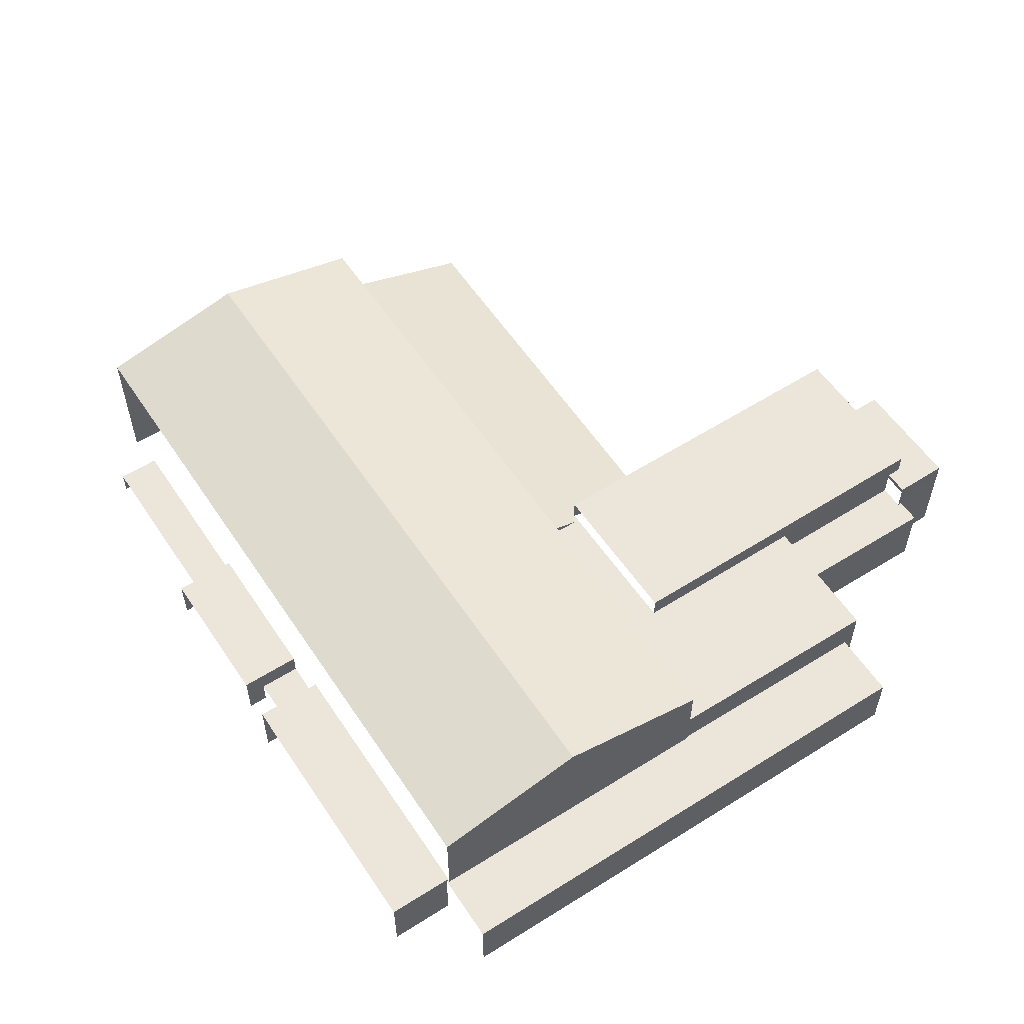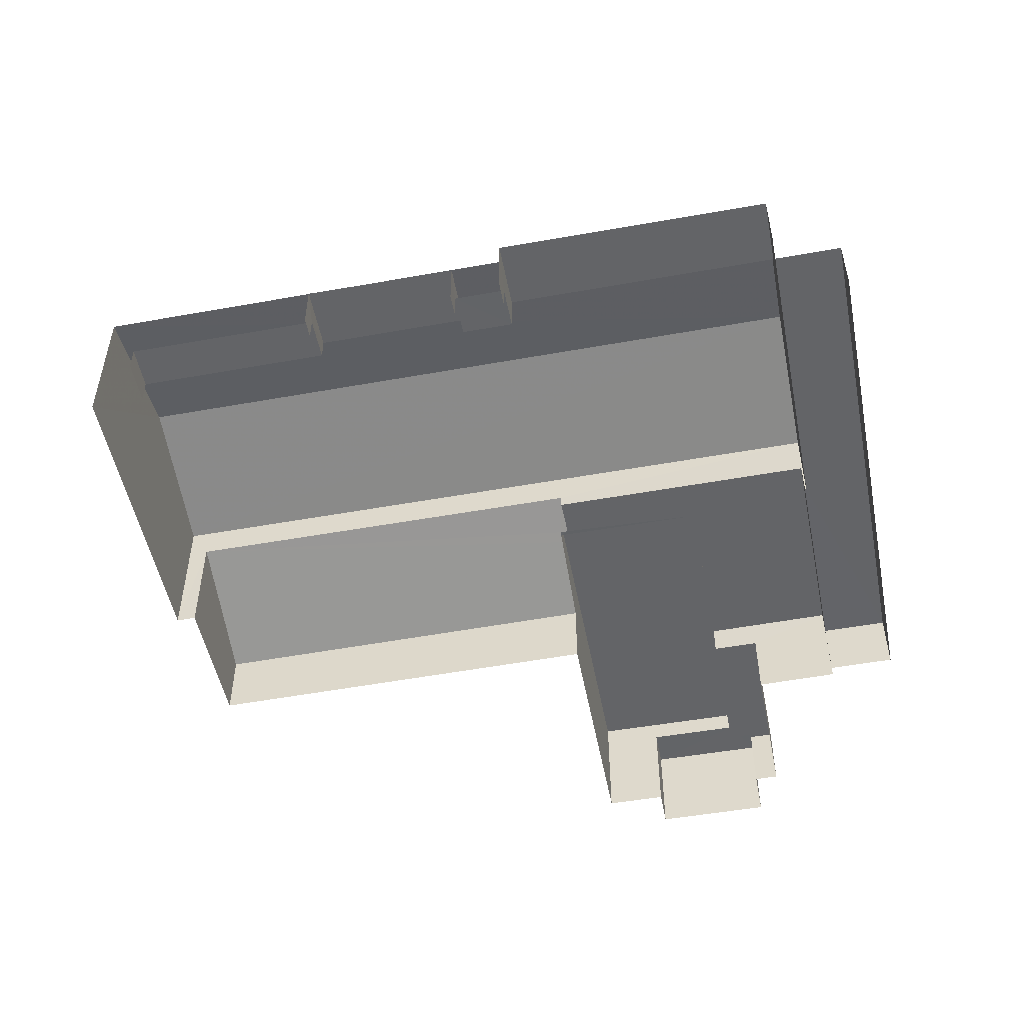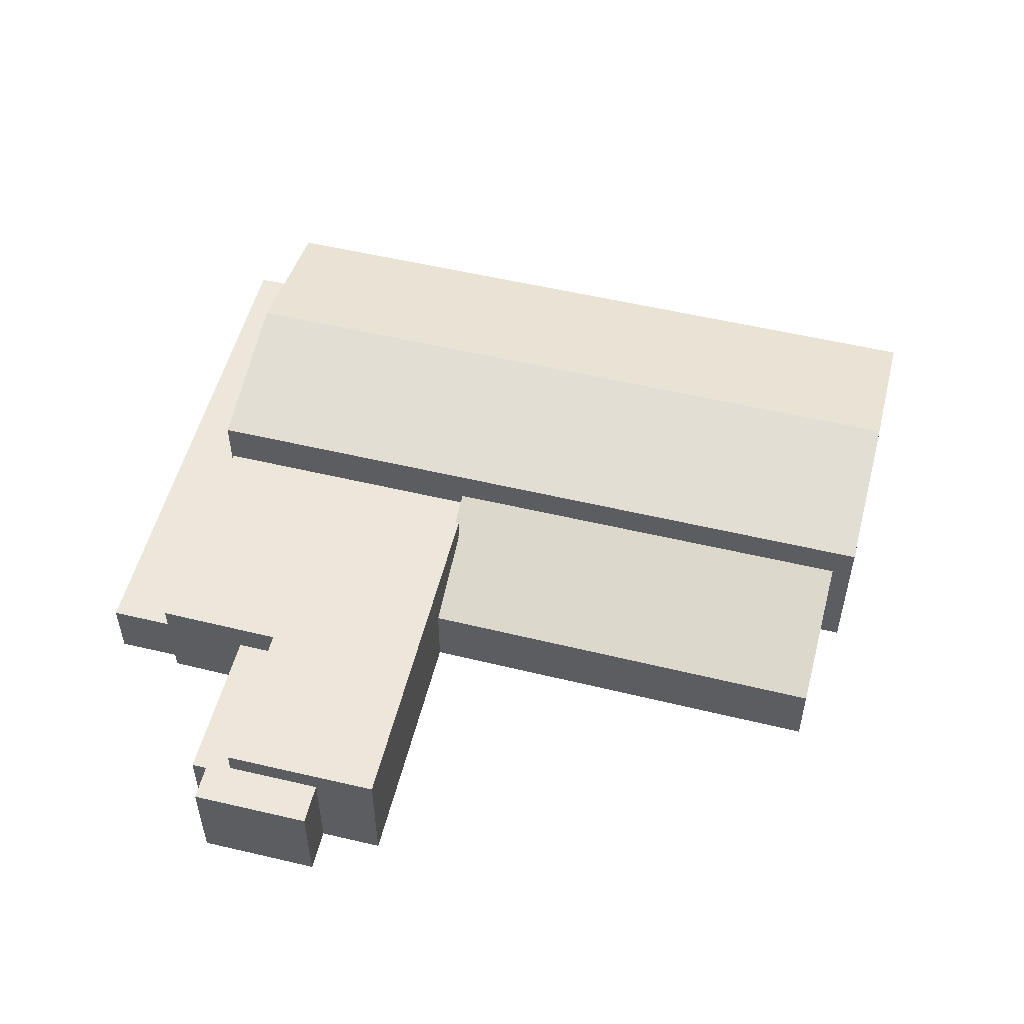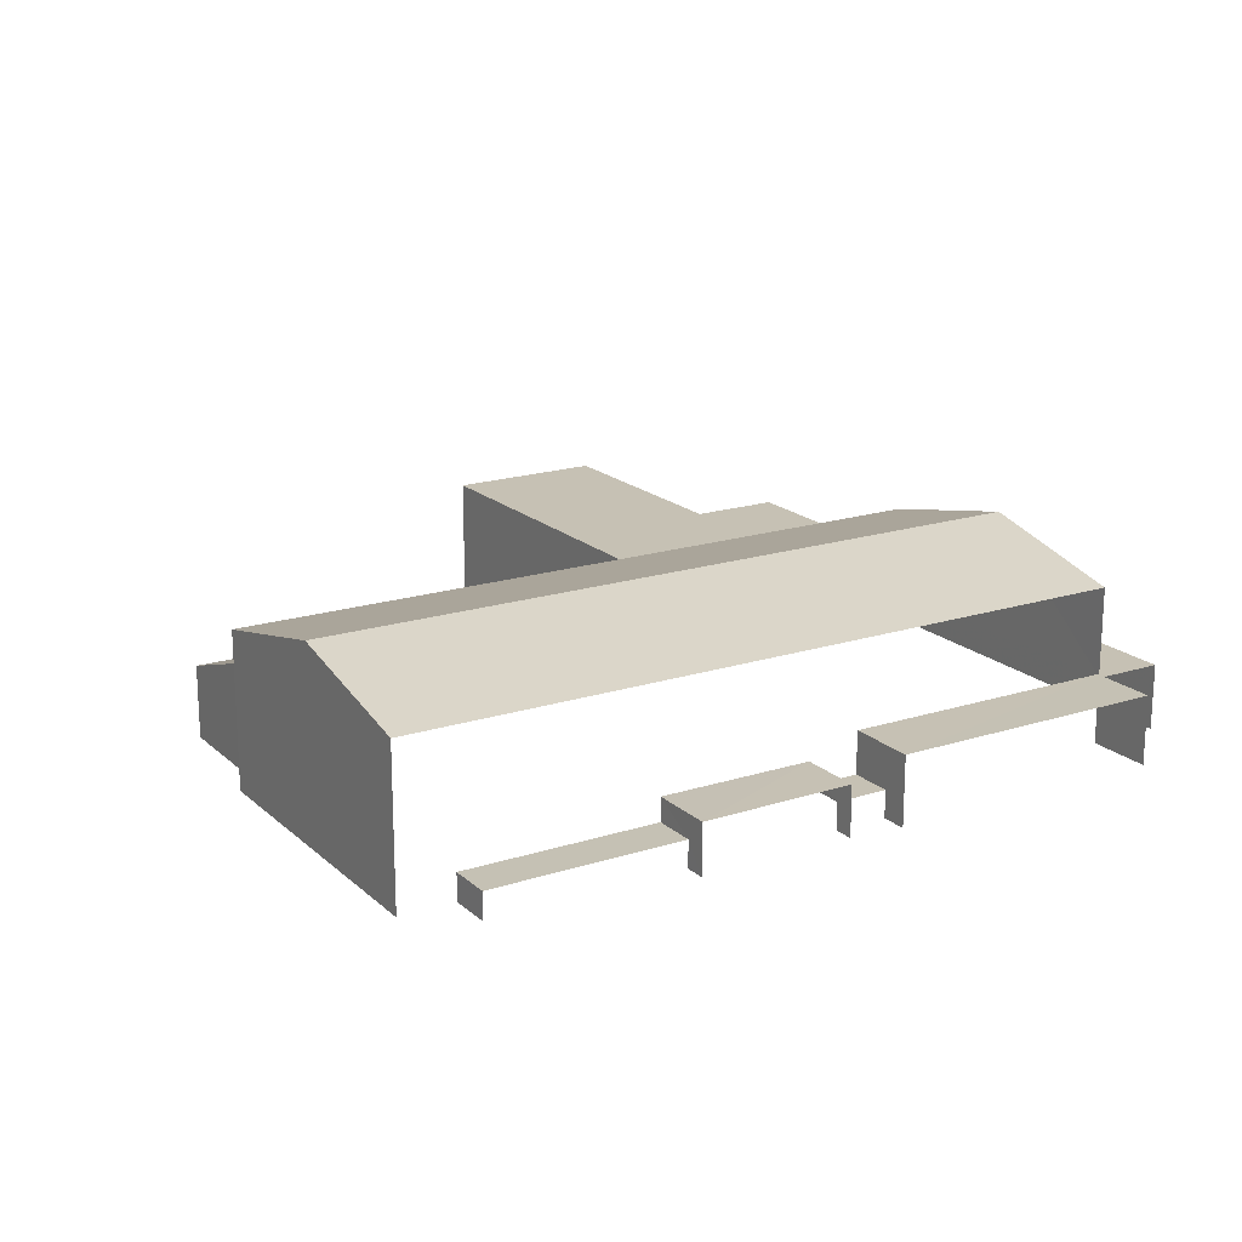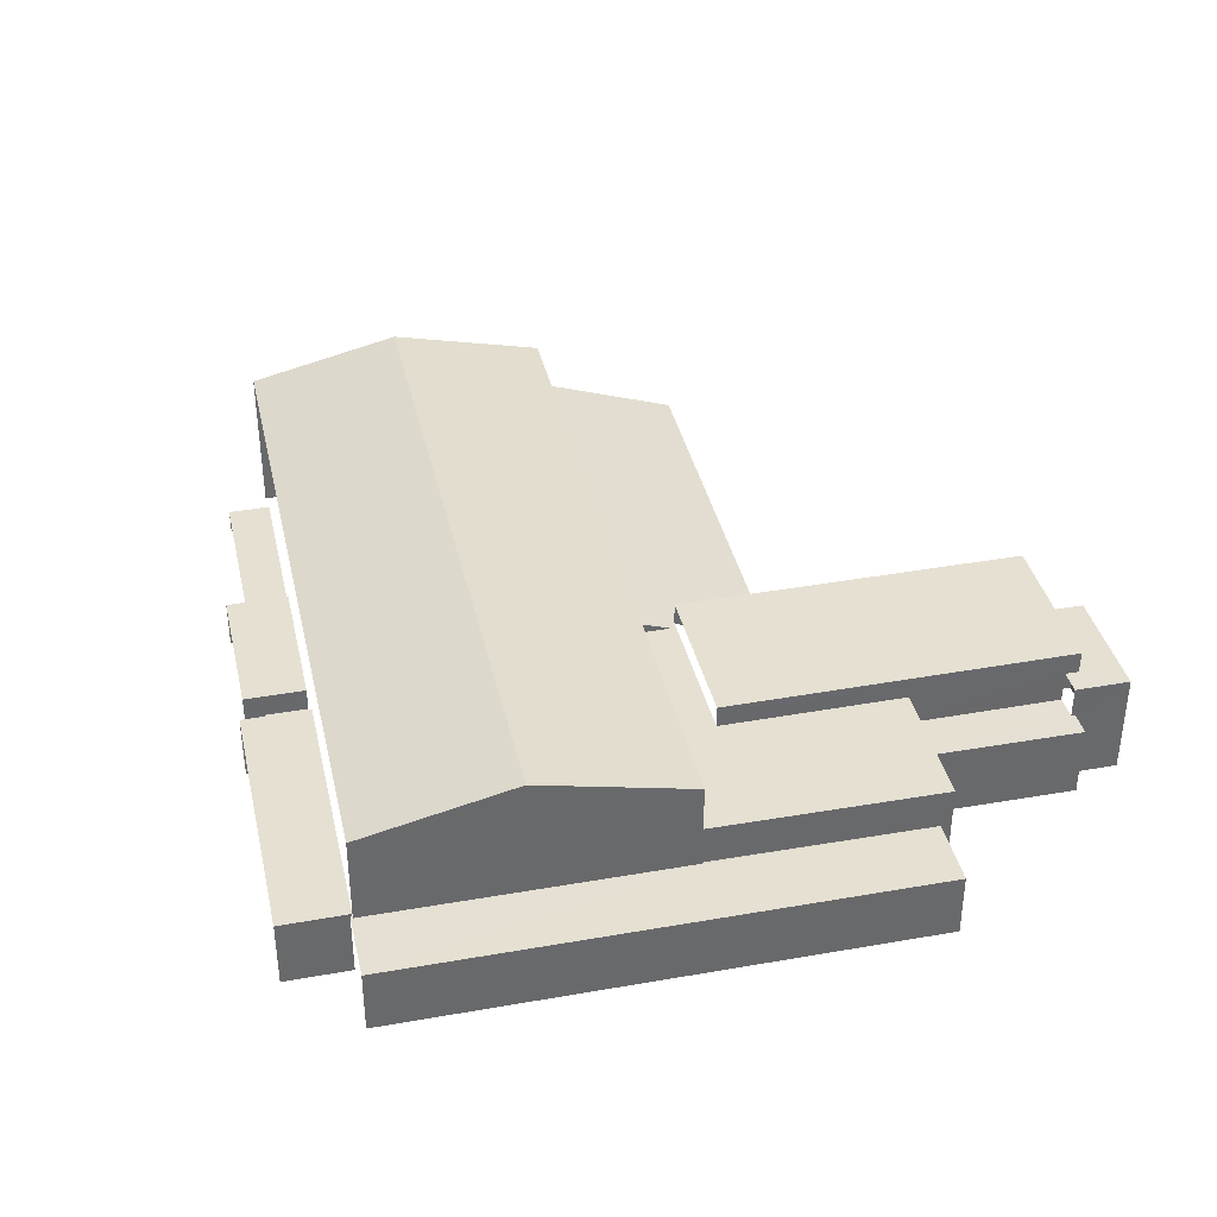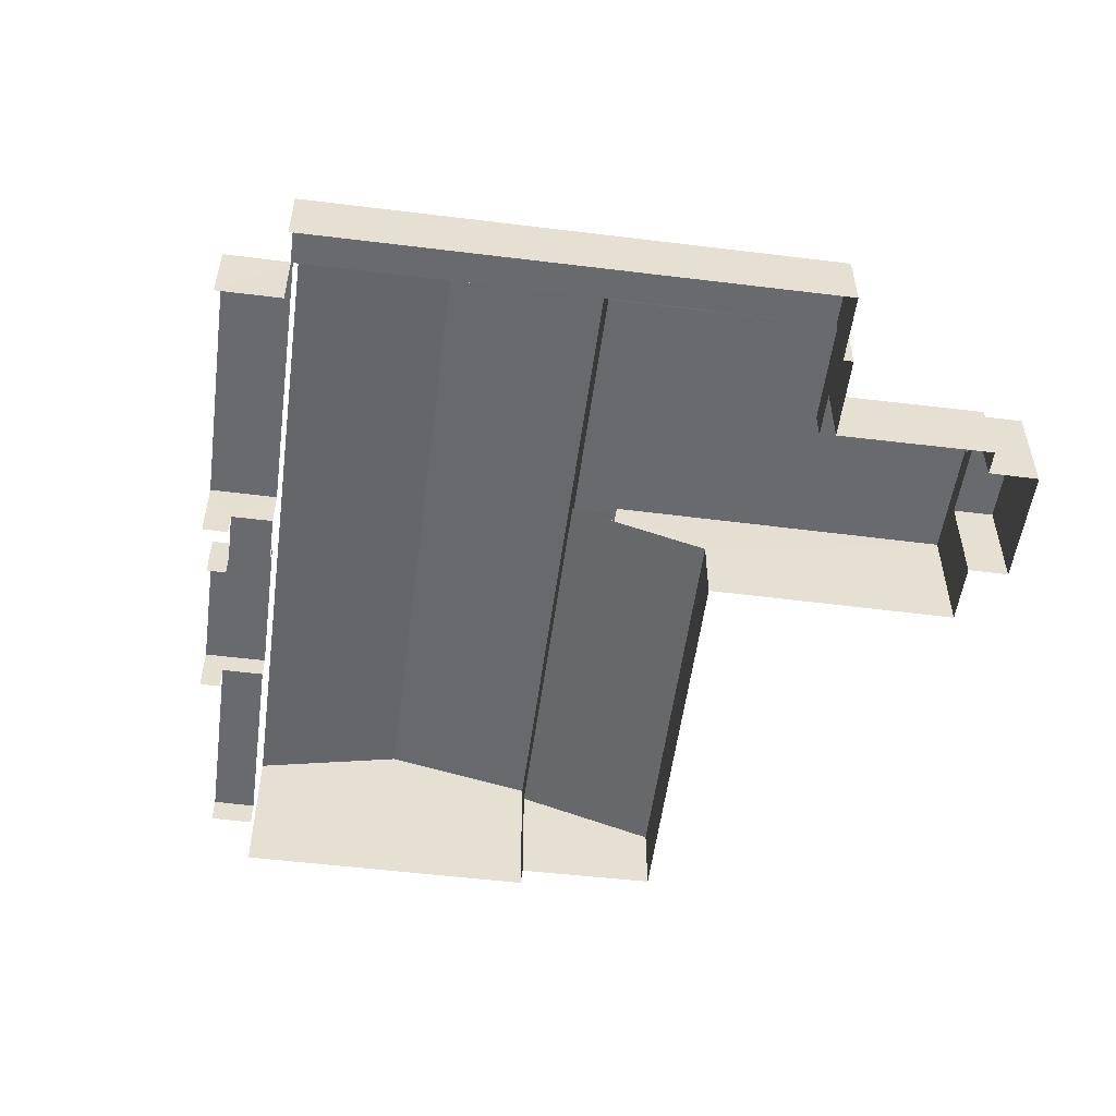
<metadata>
{"format":"obj","ext":"obj","renderer":"f3d","projection":"perspective","resolution":1024,"background":"white","views":[{"elev":56.6,"azim":46.5,"up":"+Z"},{"elev":-51.2,"azim":0.8,"up":"+Z"},{"elev":53.5,"azim":-176.0,"up":"+Z"},{"elev":18.5,"azim":-41.9,"up":"+Z"},{"elev":37.8,"azim":67.1,"up":"+Z"},{"elev":-53.1,"azim":72.2,"up":"+Z"}]}
</metadata>
<code>
v -2.196e+05 -1.241e+05 15.03
v -2.196e+05 -1.241e+05 15.03
v -2.196e+05 -1.241e+05 15.03
v -2.196e+05 -1.241e+05 15.03
v -2.196e+05 -1.241e+05 15.03
v -2.196e+05 -1.241e+05 15.03
v -2.196e+05 -1.241e+05 15.03
v -2.196e+05 -1.241e+05 15.03
v -2.196e+05 -1.241e+05 15.03
v -2.196e+05 -1.241e+05 15.03
v -2.196e+05 -1.241e+05 15.03
v -2.196e+05 -1.241e+05 15.03
v -2.196e+05 -1.241e+05 15.03
v -2.196e+05 -1.241e+05 15.03
v -2.195e+05 -1.241e+05 15.03
v -2.196e+05 -1.241e+05 15.03
v -2.196e+05 -1.241e+05 15.03
v -2.196e+05 -1.241e+05 15.03
v -2.196e+05 -1.241e+05 15.03
v -2.196e+05 -1.241e+05 15.03
v -2.196e+05 -1.241e+05 15.03
v -2.196e+05 -1.241e+05 15.03
v -2.196e+05 -1.241e+05 15.03
v -2.196e+05 -1.241e+05 15.03
v -2.196e+05 -1.241e+05 15.03
v -2.196e+05 -1.241e+05 15.03
v -2.196e+05 -1.241e+05 23.29
v -2.196e+05 -1.241e+05 23.29
v -2.196e+05 -1.241e+05 23.29
v -2.196e+05 -1.241e+05 23.29
v -2.196e+05 -1.241e+05 19.72
v -2.196e+05 -1.241e+05 19.72
v -2.196e+05 -1.241e+05 21.6
v -2.196e+05 -1.241e+05 21.85
v -2.196e+05 -1.241e+05 21.85
v -2.196e+05 -1.241e+05 22.72
v -2.196e+05 -1.241e+05 22.77
v -2.196e+05 -1.241e+05 16.76
v -2.196e+05 -1.241e+05 16.76
v -2.196e+05 -1.241e+05 16.76
v -2.196e+05 -1.241e+05 16.76
v -2.196e+05 -1.241e+05 27.3
v -2.196e+05 -1.241e+05 25.01
v -2.196e+05 -1.241e+05 27.3
v -2.196e+05 -1.241e+05 25.01
v -2.196e+05 -1.241e+05 21.85
v -2.196e+05 -1.241e+05 21.85
v -2.196e+05 -1.241e+05 21.85
v -2.196e+05 -1.241e+05 21.85
v -2.196e+05 -1.241e+05 21.85
v -2.196e+05 -1.241e+05 21.85
v -2.196e+05 -1.241e+05 21.85
v -2.196e+05 -1.241e+05 19.78
v -2.196e+05 -1.241e+05 19.78
v -2.196e+05 -1.241e+05 19.78
v -2.196e+05 -1.241e+05 19.78
v -2.196e+05 -1.241e+05 19.78
v -2.196e+05 -1.241e+05 19.78
v -2.196e+05 -1.241e+05 18.28
v -2.196e+05 -1.241e+05 18.28
v -2.196e+05 -1.241e+05 18.28
v -2.196e+05 -1.241e+05 18.28
v -2.196e+05 -1.241e+05 21.83
v -2.196e+05 -1.241e+05 21.83
v -2.196e+05 -1.241e+05 21.83
v -2.196e+05 -1.241e+05 21.83
v -2.196e+05 -1.241e+05 21.83
v -2.196e+05 -1.241e+05 21.83
v -2.196e+05 -1.241e+05 19.48
v -2.196e+05 -1.241e+05 19.48
v -2.196e+05 -1.241e+05 19.48
v -2.196e+05 -1.241e+05 19.48
v -2.196e+05 -1.241e+05 25.01
v -2.196e+05 -1.241e+05 25.01
v -2.196e+05 -1.241e+05 16.76
v -2.196e+05 -1.241e+05 16.76
v -2.196e+05 -1.241e+05 16.76
v -2.196e+05 -1.241e+05 16.76
v -2.196e+05 -1.241e+05 19.26
v -2.196e+05 -1.241e+05 19.26
v -2.196e+05 -1.241e+05 19.26
v -2.195e+05 -1.241e+05 19.26
v -2.196e+05 -1.241e+05 19.26
v -2.196e+05 -1.241e+05 19.26
v -2.196e+05 -1.241e+05 19.26
v -2.196e+05 -1.241e+05 19.26
f 1 2 3
f 4 1 5
f 6 7 8
f 9 8 3
f 10 5 1
f 11 12 10
f 13 14 15
f 11 16 17
f 18 19 20
f 8 7 18
f 16 21 17
f 22 23 24
f 22 25 23
f 25 14 13
f 20 26 14
f 3 22 16
f 3 11 1
f 8 20 3
f 11 10 1
f 3 16 11
f 8 18 20
f 3 25 22
f 25 20 14
f 3 20 25
f 71 24 23
f 71 70 24
f 25 13 83
f 84 25 83
f 58 64 63
f 58 54 64
f 38 22 39
f 38 16 22
f 60 17 21
f 61 60 21
f 11 77 12
f 11 78 77
f 48 29 28
f 46 48 28
f 40 59 41
f 5 10 76
f 76 73 5
f 85 69 86
f 74 69 85
f 75 62 76
f 73 72 74
f 72 59 40
f 72 62 59
f 72 69 74
f 62 73 76
f 72 73 62
f 27 28 29
f 30 27 29
f 31 32 33
f 34 35 36
f 35 33 37
f 36 35 37
f 33 32 37
f 38 39 40
f 41 38 40
f 42 43 44
f 42 45 43
f 35 46 47
f 48 49 50
f 48 46 34
f 48 51 49
f 48 52 51
f 48 34 52
f 34 46 35
f 53 54 55
f 55 54 56
f 53 57 54
f 56 54 58
f 59 60 61
f 59 62 60
f 63 64 65
f 64 66 65
f 65 67 68
f 65 66 67
f 69 70 71
f 69 72 70
f 73 74 42
f 44 73 42
f 75 76 77
f 78 75 77
f 79 80 81
f 80 79 82
f 82 79 83
f 84 85 86
f 83 85 84
f 79 85 83
f 11 17 78
f 17 60 78
f 78 62 75
f 78 60 62
f 26 55 49
f 49 55 50
f 26 20 55
f 50 55 56
f 18 53 19
f 18 57 53
f 14 82 15
f 14 80 82
f 33 35 47
f 8 9 68
f 9 27 68
f 68 30 65
f 68 27 30
f 23 84 71
f 71 84 69
f 23 25 84
f 69 84 86
f 52 34 36
f 8 67 6
f 8 68 67
f 43 4 44
f 4 5 44
f 5 73 44
f 1 4 37
f 81 51 79
f 45 79 51
f 4 43 37
f 43 45 36
f 51 52 36
f 37 43 36
f 36 45 51
f 9 3 31
f 9 31 27
f 27 31 28
f 28 47 46
f 31 33 47
f 31 47 28
f 21 38 61
f 61 38 59
f 21 16 38
f 59 38 41
f 82 13 15
f 82 83 13
f 66 7 6
f 67 66 6
f 58 63 56
f 56 63 50
f 48 50 29
f 63 65 30
f 29 50 30
f 50 63 30
f 1 32 2
f 1 37 32
f 14 26 80
f 26 49 80
f 80 51 81
f 80 49 51
f 18 7 57
f 7 66 57
f 57 64 54
f 57 66 64
f 22 24 39
f 24 70 39
f 39 72 40
f 39 70 72
f 31 2 32
f 31 3 2
f 20 19 53
f 55 20 53
f 10 12 77
f 76 10 77
f 74 85 42
f 85 79 42
f 79 45 42

</code>
